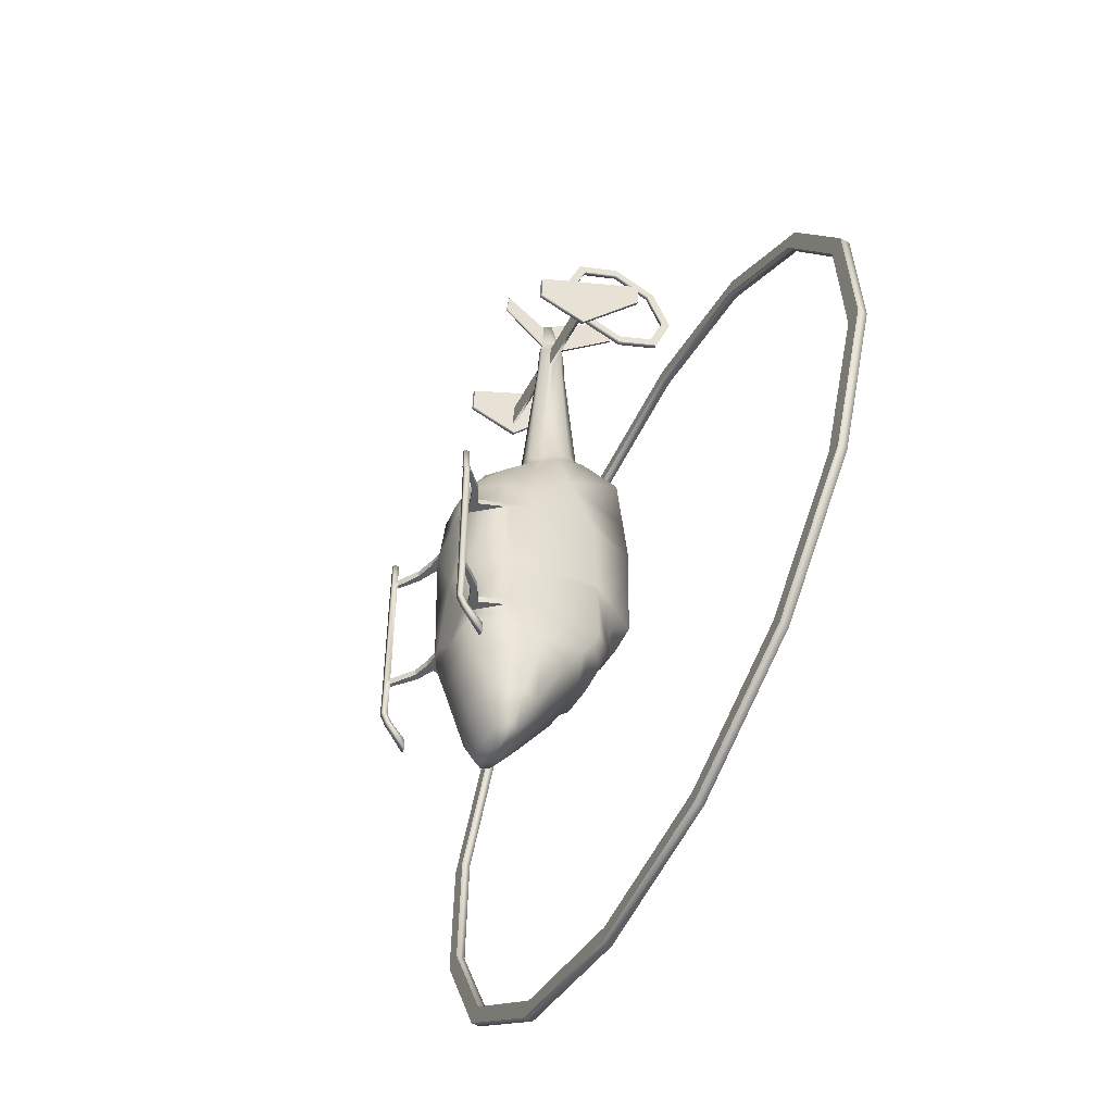
<metadata>
{"format":"obj","ext":"obj","renderer":"f3d","projection":"perspective","resolution":1024,"background":"white","views":[{"elev":-47.8,"azim":63.6,"up":"+Z"}]}
</metadata>
<code>
o BK17_Circle.001
v -0.03932 2.516 -5.102
v -2.145 2.56 -4.685
v -3.93 2.683 -3.499
v -5.122 2.869 -1.724
v -5.541 3.087 0.3703
v -5.122 3.305 2.464
v -3.93 3.49 4.24
v -2.145 3.614 5.426
v -0.03932 3.657 5.842
v 2.066 3.614 5.426
v 3.851 3.49 4.24
v 5.044 3.305 2.464
v 5.462 3.087 0.3703
v 5.044 2.869 -1.724
v 3.851 2.683 -3.499
v 2.066 2.56 -4.685
v -0.03932 2.539 -4.884
v -2.061 2.581 -4.484
v -3.775 2.699 -3.345
v -4.92 2.877 -1.64
v -5.322 3.087 0.3703
v -4.92 3.296 2.381
v -3.775 3.474 4.086
v -2.061 3.593 5.225
v -0.03932 3.635 5.625
v 1.982 3.593 5.225
v 3.696 3.474 4.086
v 4.841 3.296 2.381
v 5.243 3.087 0.3703
v 4.841 2.877 -1.64
v 3.696 2.699 -3.345
v 1.982 2.581 -4.484
v -2.145 2.442 -4.673
v -0.03932 2.398 -5.09
v -3.93 2.565 -3.487
v -5.122 2.75 -1.712
v -5.541 2.969 0.3826
v -5.122 3.187 2.477
v -3.93 3.372 4.252
v -2.145 3.496 5.438
v -0.03932 3.539 5.855
v 2.066 3.496 5.438
v 3.851 3.372 4.252
v 5.044 3.187 2.477
v 5.462 2.969 0.3826
v 5.044 2.75 -1.712
v 3.851 2.565 -3.487
v 2.066 2.442 -4.673
v -2.061 2.463 -4.472
v -0.03932 2.421 -4.872
v -3.775 2.581 -3.333
v -4.92 2.759 -1.628
v -5.322 2.969 0.3826
v -4.92 3.178 2.393
v -3.775 3.356 4.098
v -2.061 3.475 5.237
v -0.03932 3.517 5.637
v 1.982 3.475 5.237
v 3.696 3.356 4.098
v 4.841 3.178 2.393
v 5.243 2.969 0.3826
v 4.841 2.759 -1.628
v 3.696 2.581 -3.333
v 1.982 2.463 -4.472
v -0.4657 1.994 -1.389
v -0.7812 1.816 -1.416
v -0.8047 1.248 -1.402
v -0.7812 0.8173 -1.409
v -0.4657 0.4556 -1.416
v -0.2504 1.2 -2.659
v -0.4081 1.132 -2.66
v -0.4659 1.039 -2.662
v -0.4081 0.9454 -2.663
v -0.2504 0.8771 -2.665
v -0.1379 1.096 -2.747
v -0.2134 1.072 -2.748
v -0.241 1.04 -2.748
v -0.2134 1.008 -2.749
v -0.1379 0.9846 -2.749
v -0.669 1.084 -2.269
v -0.584 0.8593 -2.273
v -0.3519 1.472 -2.262
v -0.3519 0.695 -2.276
v -0.584 1.308 -2.265
v -0.6882 0.8376 -1.646
v -0.4121 1.919 -1.627
v -0.4121 0.5015 -1.652
v -0.6882 1.629 -1.632
v -0.7893 1.233 -1.639
v -0.4336 2.657 1.038
v -0.7672 2.002 0.8818
v -0.7904 1.143 0.8667
v -0.2689 2.204 2.523
v -0.4403 1.992 2.519
v -0.388 1.67 2.514
v -0.2707 1.493 2.511
v -0.1675 1.363 2.508
v -0.2212 2.073 2.607
v -0.3577 1.92 2.604
v -0.3575 1.712 2.6
v -0.2745 1.503 2.597
v -0.1763 1.351 2.594
v -0.2873 0.6749 1.766
v -0.479 0.8514 1.769
v -0.6743 1.675 1.748
v -0.6427 2.398 2.059
v -0.6408 1.199 1.74
v -0.4657 2.201 -1.225
v -0.4657 0.4104 -1.273
v -0.781 0.7691 -1.267
v -0.781 1.938 -1.254
v -0.8046 1.18 -1.259
v -0.4643 2.32 -0.9116
v -1.144 0.07746 0.7439
v -0.7788 2.035 -0.9962
v -0.8022 1.176 -1.011
v -1.166 0.07906 0.6532
v -0.4336 2.414 -0.3934
v -0.4651 0.3684 -0.2687
v -0.7801 2.021 -0.2397
v -0.8036 1.163 -0.2548
v -0.7801 0.7645 -0.2618
v -0.4336 2.636 -0.3194
v -0.4651 0.3667 -0.1691
v -0.7801 2.02 -0.14
v -0.8036 1.161 -0.1551
v -0.7801 0.7627 -0.1621
v -0.07335 1.753 5.89
v -0.08357 1.725 5.869
v -0.08653 1.688 5.841
v -0.08357 1.65 5.813
v -0.07335 1.623 5.792
v -0.0797 1.889 5.402
v -0.0797 1.611 5.384
v -0.1538 1.67 5.388
v -0.1538 1.83 5.398
v -0.1676 1.75 5.393
v -0.07834 1.082 6.171
v -0.0797 1.051 5.89
v -0.08608 2.52 6.413
v -0.0797 2.694 6.107
v -0.1697 1.695 5.227
v -0.1053 1.928 5.208
v -0.1053 1.59 5.232
v -0.1697 1.857 5.213
v -0.186 1.725 5.219
v -0.1757 1.681 4.861
v -0.1135 1.927 4.847
v -0.1135 1.569 4.864
v -0.1757 1.851 4.851
v -0.1929 1.712 4.855
v -1.161 1.712 4.854
v -1.129 1.725 5.216
v -1.129 1.695 5.225
v -1.16 1.681 4.86
v -0.7672 0.7476 0.7003
v -0.7442 0.7628 0.7913
v -0.7722 0.8326 0.7483
v -0.4442 0.3706 0.785
v -0.4577 0.3515 0.6933
v -0.3667 0.3458 0.7398
v -0.4643 0.3812 -0.9943
v -0.4643 0.3827 -1.081
v -0.3641 0.3766 -1.038
v -0.7788 0.7787 -1.074
v -0.7788 0.7772 -0.9874
v -0.7842 0.871 -1.029
v -1.084 0.07745 0.7446
v -1.097 0.07906 0.6532
v -1.097 0.06865 -1.03
v -1.097 0.07018 -1.117
v -1.166 0.07018 -1.117
v -1.166 0.06865 -1.03
v -1.084 0.01009 0.7434
v -1.144 0.01011 0.7428
v -1.097 0.001291 -1.031
v -1.166 0.001291 -1.031
v -1.097 0.0117 0.652
v -1.166 0.0117 0.652
v -1.166 0.002819 -1.119
v -1.097 0.002819 -1.119
v -1.084 0.07275 1.012
v -1.144 0.07277 1.011
v -1.084 0.005393 1.011
v -1.144 0.005412 1.01
v -1.166 0.06266 -1.626
v -1.097 0.06266 -1.626
v -1.166 -0.004697 -1.627
v -1.097 -0.004697 -1.627
v -1.166 0.305 -1.964
v -1.097 0.305 -1.964
v -1.166 0.3078 -2.121
v -1.097 0.3078 -2.121
v -1.097 0.1135 -1.739
v -1.166 0.1135 -1.739
v -1.166 0.0603 -1.767
v -1.097 0.0603 -1.767
v -0.8336 0.2887 -1.01
v -0.8336 0.2902 -1.097
v -0.8979 0.342 -1.009
v -0.8979 0.3435 -1.096
v -0.8362 0.257 0.7654
v -0.8406 0.255 0.674
v -0.9024 0.3052 0.6748
v -0.8949 0.3065 0.7656
v -0.6201 0.3282 0.6841
v -0.6749 0.4245 0.6858
v -0.6669 0.4251 0.7765
v -0.6145 0.3305 0.7755
v -0.6274 0.3597 -1.089
v -0.6274 0.3582 -1.002
v -0.6834 0.4554 -1
v -0.6834 0.4569 -1.087
v -0.03486 2.019 -1.388
v 0.396 1.994 -1.389
v 0.7114 1.816 -1.416
v 0.735 1.248 -1.402
v 0.7114 0.8173 -1.409
v 0.396 0.4556 -1.416
v -0.03486 0.431 -1.416
v -0.03486 1.22 -2.659
v 0.1807 1.2 -2.659
v 0.3384 1.132 -2.66
v 0.3962 1.039 -2.662
v 0.3384 0.9454 -2.663
v 0.1807 0.8771 -2.665
v -0.03486 0.8572 -2.665
v -0.03486 1.103 -2.747
v 0.0682 1.096 -2.747
v 0.1436 1.072 -2.748
v 0.1713 1.04 -2.748
v 0.1436 1.008 -2.749
v 0.0682 0.9846 -2.749
v -0.03486 0.9777 -2.749
v -0.03486 1.041 -2.768
v -0.03486 0.6704 -2.276
v 0.5993 1.084 -2.269
v 0.5143 0.8593 -2.273
v -0.03486 1.497 -2.262
v 0.2822 1.472 -2.262
v 0.2822 0.695 -2.276
v 0.5143 1.308 -2.265
v 0.6185 0.8376 -1.646
v 0.3424 1.919 -1.627
v 0.3424 0.5015 -1.652
v 0.6185 1.629 -1.632
v -0.03486 0.4722 -1.653
v 0.7196 1.233 -1.639
v -0.03486 1.948 -1.627
v -0.03486 2.68 1.039
v 0.3639 2.657 1.038
v 0.6975 2.002 0.8818
v 0.7206 1.143 0.8667
v -0.03486 0.328 0.7395
v -0.03486 2.215 2.523
v 0.1992 2.204 2.523
v 0.3706 1.992 2.519
v 0.3183 1.67 2.514
v 0.201 1.493 2.511
v 0.0978 1.363 2.508
v -0.03486 1.352 2.508
v -0.03486 2.084 2.607
v 0.1515 2.073 2.607
v 0.2879 1.92 2.604
v 0.2878 1.712 2.6
v 0.2048 1.503 2.597
v 0.1066 1.351 2.594
v -0.03486 1.339 2.594
v 0.2175 0.6749 1.766
v 0.4093 0.8514 1.769
v -0.03486 2.412 2.059
v 0.6046 1.675 1.748
v 0.573 2.398 2.059
v -0.03486 0.6611 1.766
v 0.571 1.199 1.74
v 0.3959 2.201 -1.225
v -0.03486 2.224 -1.225
v 0.3959 0.4104 -1.273
v 0.7113 0.7691 -1.267
v 0.7113 1.938 -1.254
v -0.03486 0.387 -1.273
v 0.7349 1.18 -1.259
v 0.3946 2.32 -0.9116
v 1.074 0.07746 0.7439
v 0.709 2.035 -0.9962
v -0.03486 0.3598 -1.074
v 0.7325 1.176 -1.011
v -0.03486 2.342 -0.9112
v 1.096 0.07906 0.6532
v 0.3639 2.414 -0.3934
v 0.3954 0.3684 -0.2687
v 0.7103 2.021 -0.2397
v -0.03486 0.3457 -0.2691
v 0.7339 1.163 -0.2548
v -0.03486 2.437 -0.393
v 0.7103 0.7645 -0.2618
v 0.3639 2.636 -0.3194
v 0.3954 0.3667 -0.1691
v 0.7103 2.02 -0.14
v -0.03486 0.3439 -0.1695
v 0.7339 1.161 -0.1551
v -0.03486 2.658 -0.319
v 0.7103 0.7627 -0.1621
v -0.06446 1.755 5.891
v -0.05557 1.753 5.89
v -0.04534 1.725 5.869
v -0.04239 1.688 5.841
v -0.04534 1.65 5.813
v -0.05557 1.623 5.792
v -0.06446 1.621 5.791
v -0.04921 1.889 5.402
v -0.06446 1.893 5.425
v -0.04921 1.611 5.384
v 0.02486 1.67 5.388
v 0.02486 1.83 5.398
v -0.06446 1.047 5.89
v 0.03868 1.75 5.393
v -0.06446 1.078 6.171
v -0.05057 1.082 6.171
v -0.04921 1.051 5.89
v -0.04283 2.52 6.413
v -0.06446 2.524 6.416
v -0.04921 2.694 6.107
v -0.06446 2.699 6.109
v -0.06446 1.934 5.207
v 0.04076 1.695 5.227
v -0.02357 1.928 5.208
v -0.02357 1.59 5.232
v 0.04076 1.857 5.213
v -0.06446 1.584 5.232
v 0.05704 1.725 5.219
v -0.06446 1.933 4.847
v 0.0468 1.681 4.861
v -0.01537 1.927 4.847
v -0.01537 1.569 4.864
v 0.0468 1.851 4.851
v -0.06446 1.563 4.864
v 0.06401 1.712 4.855
v 0.9776 1.712 4.858
v 1.009 1.725 5.221
v 1.01 1.695 5.229
v 0.9782 1.681 4.864
v 0.6975 0.7476 0.7003
v 0.6744 0.7628 0.7913
v 0.7025 0.8326 0.7483
v 0.3745 0.3706 0.785
v 0.388 0.3515 0.6933
v 0.2969 0.3458 0.7398
v 0.3946 0.3812 -0.9943
v 0.3946 0.3827 -1.081
v 0.2944 0.3766 -1.038
v 0.709 0.7787 -1.074
v 0.709 0.7772 -0.9874
v 0.7145 0.871 -1.029
v 1.014 0.07745 0.7446
v 1.027 0.07906 0.6532
v 1.027 0.06865 -1.03
v 1.027 0.07018 -1.117
v 1.096 0.07018 -1.117
v 1.096 0.06865 -1.03
v 1.014 0.01009 0.7434
v 1.074 0.01011 0.7428
v 1.027 0.001291 -1.031
v 1.096 0.001291 -1.031
v 1.027 0.0117 0.652
v 1.096 0.0117 0.652
v 1.096 0.002819 -1.119
v 1.027 0.002819 -1.119
v 1.015 0.07275 1.012
v 1.075 0.07277 1.011
v 1.015 0.005393 1.011
v 1.075 0.005412 1.01
v 1.096 0.06266 -1.626
v 1.027 0.06266 -1.626
v 1.096 -0.004697 -1.627
v 1.027 -0.004697 -1.627
v 1.096 0.305 -1.964
v 1.027 0.305 -1.964
v 1.096 0.3078 -2.121
v 1.027 0.3078 -2.121
v 1.027 0.1135 -1.739
v 1.096 0.1135 -1.739
v 1.096 0.0603 -1.767
v 1.027 0.0603 -1.767
v 0.7639 0.2887 -1.01
v 0.7639 0.2902 -1.097
v 0.8281 0.342 -1.009
v 0.8281 0.3435 -1.096
v 0.7665 0.257 0.7654
v 0.7709 0.255 0.674
v 0.8327 0.3052 0.6748
v 0.8252 0.3065 0.7656
v 0.5504 0.3282 0.6841
v 0.6052 0.4245 0.6858
v 0.5972 0.4251 0.7765
v 0.5448 0.3305 0.7755
v 0.5577 0.3597 -1.089
v 0.5577 0.3582 -1.002
v 0.6137 0.4554 -1
v 0.6137 0.4569 -1.087
v 0.4245 2.598 5.477
v 0.4245 3.189 5.734
v 0.4245 3.425 6.334
v 0.4245 3.168 6.925
v 0.4245 2.569 7.161
v 0.4245 1.978 6.904
v 0.4245 1.742 6.304
v 0.4245 1.999 5.714
v 0.3622 2.598 5.477
v 0.3622 3.189 5.734
v 0.3622 3.425 6.334
v 0.3622 3.168 6.925
v 0.3622 2.569 7.161
v 0.3622 1.978 6.904
v 0.3622 1.742 6.304
v 0.3622 1.999 5.714
v 0.4245 2.083 5.801
v 0.4245 1.863 6.307
v 0.4245 2.065 6.82
v 0.4245 2.571 7.039
v 0.4245 3.084 6.837
v 0.4245 3.304 6.332
v 0.4245 3.102 5.819
v 0.4245 2.596 5.599
v 0.3622 2.596 5.599
v 0.3622 3.102 5.819
v 0.3622 3.304 6.332
v 0.3622 3.084 6.837
v 0.3622 2.571 7.039
v 0.3622 2.065 6.82
v 0.3622 1.863 6.307
v 0.3622 2.083 5.801
v -0.06446 1.61 5.366
v -0.435 2.596 1.578
v -0.03486 2.615 1.578
v -0.7279 1.838 1.315
v -0.03486 0.3788 1.25
v -0.7267 1.171 1.303
v -0.6307 0.8071 1.28
v -0.377 0.407 1.273
v 0.3653 2.596 1.578
v 0.6582 1.838 1.315
v 0.657 1.171 1.303
v 0.561 0.8071 1.28
v 0.3073 0.407 1.273
v -1.213 1.712 4.858
v -1.181 1.725 5.221
v -1.18 1.695 5.229
v -1.212 1.681 4.864
v 1.029 1.712 4.854
v 1.061 1.725 5.216
v 1.062 1.695 5.225
v 1.03 1.681 4.86
v -1.1 2.539 5.567
v -1.072 2.528 5.882
v -1.126 1.065 5.248
v -1.154 1.067 4.924
v 1.039 2.539 5.572
v 1.066 2.528 5.887
v 1.013 1.065 5.253
v 0.9847 1.067 4.928
v -1.152 2.539 5.572
v -1.124 2.528 5.887
v -1.177 1.065 5.253
v -1.206 1.067 4.928
v 1.09 2.539 5.567
v 1.118 2.528 5.882
v 1.065 1.065 5.248
v 1.036 1.067 4.924
v -1.173 1.717 4.717
v 0.9657 1.717 4.722
v -1.225 1.717 4.722
v 1.017 1.717 4.717
v -0.06446 1.65 5.813
v -0.06446 1.725 5.869
v -0.06446 1.688 5.841
v -0.039 2.063 2.92
v -0.2422 1.528 2.913
v -0.1545 2.052 2.92
v -0.1545 1.381 2.912
v -0.2422 1.91 2.918
v -0.039 1.37 2.911
v -0.2737 1.712 2.916
v 0.1642 1.528 2.913
v 0.07654 2.052 2.92
v 0.07654 1.381 2.912
v 0.1642 1.91 2.918
v 0.1956 1.712 2.916
f 42 41 57 58
f 51 35 33 49
f 18 17 1 2
f 32 16 1 17
f 44 43 59 60
f 37 36 52 53
f 29 13 14 30
f 54 38 37 53
f 46 45 61 62
f 19 18 2 3
f 26 10 11 27
f 36 35 51 52
f 64 48 47 63
f 41 40 56 57
f 43 42 58 59
f 34 48 64 50
f 32 31 15 16
f 55 39 38 54
f 49 33 34 50
f 19 3 4 20
f 23 22 6 7
f 24 8 9 25
f 28 12 13 29
f 20 4 5 21
f 26 25 9 10
f 22 21 5 6
f 23 7 8 24
f 45 44 60 61
f 30 14 15 31
f 63 47 46 62
f 27 11 12 28
f 40 39 55 56
f 160 207 156
f 159 208 209
f 162 212 211
f 163 213 165
f 395 396 389 392
f 394 347 343
f 346 395 344
f 349 399 353
f 400 350 352
f 117 204 203 169
f 360 387 385 357
f 170 171 199 198
f 173 200 201 172
f 114 168 202 205
f 422 403 404 421
f 391 392 284 289
f 320 313 309 319
f 396 346 347 393
f 305 311 323 321
f 340 458 339
f 341 326 333 342
f 338 331 340 339
f 355 389 390 356
f 357 385 386 358
f 172 201 199 171
f 388 387 360 359
f 390 391 289 356
f 284 392 389 355
f 386 397 400 388
f 400 399 387 388
f 199 201 213 210
f 385 398 397 386
f 203 204 207 206
f 394 395 392 391
f 390 393 394 391
f 160 206 207
f 159 157 208
f 398 349 350 397
f 162 166 212
f 352 353 399 400
f 163 210 213
f 451 466 467
f 168 169 203 202
f 154 155 147 142
f 141 133 128 140
f 343 344 395 394
f 205 208 207 204
f 198 199 210 211
f 212 166 165 213
f 200 212 213 201
f 139 138 132 134
f 389 396 393 390
f 153 146 151 152
f 211 210 163 162
f 386 388 359 358
f 114 205 204 117
f 173 170 198 200
f 399 398 385 387
f 202 209 208 205
f 198 211 212 200
f 202 203 206 209
f 209 206 160 159
f 394 393 347
f 208 157 156 207
f 346 396 395
f 349 398 399
f 400 397 350
f 413 412 428 429
f 421 404 405 420
f 431 415 414 430
f 408 401 424 417
f 432 416 415 431
f 430 414 413 429
f 425 409 416 432
f 410 409 425 426
f 424 401 402 423
f 402 403 422 423
f 427 411 410 426
f 407 408 417 418
f 412 411 427 428
f 406 407 418 419
f 405 406 419 420
f 446 472 449
f 155 457 470
f 448 463 447
f 339 471 342
f 452 467 468
f 341 459 340
f 153 454 455
f 453 469 473
f 447 462 446
f 154 455 456
f 340 459 458
f 451 450 466
f 449 448 447 446
f 465 449 472
f 446 462 472
f 152 155 470
f 470 454 152
f 461 460 341 342
f 469 453 452 468
f 448 464 463
f 461 342 471
f 339 458 471
f 465 457 456 464
f 463 455 454 462
f 468 460 461 469
f 466 458 459 467
f 457 155 154 456
f 452 451 467
f 341 460 459
f 465 464 448 449
f 153 152 454
f 451 452 453 450
f 450 453 473
f 473 466 450
f 447 463 462
f 154 153 455
f 9 8 40 41
f 22 23 55 54
f 11 10 42 43
f 10 9 41 42
f 23 24 56 55
f 25 26 58 57
f 24 25 57 56
f 12 11 43 44
f 13 12 44 45
f 27 28 60 59
f 26 27 59 58
f 14 13 45 46
f 15 14 46 47
f 3 2 33 35
f 2 1 34 33
f 28 29 61 60
f 16 15 47 48
f 4 3 35 36
f 29 30 62 61
f 1 16 48 34
f 5 4 36 37
f 30 31 63 62
f 17 18 49 50
f 31 32 64 63
f 18 19 51 49
f 19 20 52 51
f 6 5 37 38
f 32 17 50 64
f 7 6 38 39
f 20 21 53 52
f 21 22 54 53
f 8 7 39 40
f 254 346 445 437
f 79 78 235
f 76 75 235
f 234 79 235
f 77 76 235
f 78 77 235
f 75 228 235
f 270 444 443 275
f 115 113 108 111
f 106 94 93
f 253 252 442 443
f 95 99 94
f 106 271 435 434
f 254 161 160
f 254 437 440 159
f 157 439 438 92
f 118 125 123
f 316 433 313 320
f 156 157 158
f 159 160 161
f 162 163 164
f 165 166 167
f 196 190 192
f 197 191 194
f 233 235 232
f 230 235 229
f 234 235 233
f 231 235 230
f 232 235 231
f 229 235 228
f 105 106 434 436
f 270 260 269
f 101 100 95 96
f 314 326 331 317
f 264 258 257
f 105 436 438 107
f 272 442 441 273
f 273 441 435 271
f 293 286 351
f 354 352 279
f 290 299 292
f 475 476 307 306
f 476 474 308 307
f 343 345 344
f 346 348 347
f 349 351 350
f 352 354 353
f 383 377 382
f 378 384 381
f 287 282 280 285
f 186 172 171 187
f 91 125 126 92
f 224 237 238 225
f 239 240 222 221
f 319 309 310 318
f 240 242 223 222
f 226 241 236 227
f 223 242 237 224
f 112 111 66 67
f 232 225 226 233
f 233 226 227 234
f 77 78 73 72
f 231 224 225 232
f 79 234 227 74
f 485 263 262 477
f 238 243 245 241
f 283 276 277 288
f 287 354 279 282
f 248 217 218 243
f 214 215 244 249
f 243 218 219 245
f 292 285 283 290
f 245 219 220 247
f 246 216 217 248
f 251 297 302 250
f 437 445 269 274
f 161 254 159
f 299 297 251 252
f 126 121 122 127
f 70 82 239 221
f 104 103 97
f 257 258 272 273
f 258 259 275 272
f 276 215 214 277
f 275 259 260 270
f 222 223 230 229
f 221 222 229 228
f 95 100 99
f 266 259 258 265
f 437 274 103 440
f 131 130 137 135
f 127 122 119 124
f 89 85 68 67
f 347 254 300 298
f 442 252 251 441
f 444 344 253 443
f 158 157 92
f 218 217 282 279
f 282 217 216 280
f 220 219 278 281
f 280 216 215 276
f 219 218 279 278
f 486 267 266 484
f 429 420 419 430
f 71 84 82 70
f 291 293 351 349
f 164 286 293
f 285 280 276 283
f 190 195 194 191
f 373 375 383 382
f 110 165 167
f 125 120 121 126
f 173 177 179 117
f 121 116 167
f 353 354 294 296
f 183 182 168 114
f 124 119 293 300
f 188 180 172 186
f 181 176 177 180
f 118 120 125
f 298 303 343 347
f 309 313 314 308
f 487 485 334 336
f 304 305 321 322
f 315 311 305 306
f 109 69 220 281
f 308 314 317 307
f 315 329 327 311
f 323 311 312 324
f 311 327 325 312
f 318 316 320 319
f 110 68 69 109
f 323 324 322 321
f 327 334 332 325
f 328 335 333 326
f 336 334 327 329
f 337 335 328 330
f 338 336 329 331
f 484 488 338 333
f 479 98 99 481
f 261 274 269 260
f 322 324 141 140
f 133 312 325 143
f 480 102 268 482
f 342 333 338 339
f 72 73 81 80
f 92 126 158
f 345 343 303 301
f 163 109 164
f 237 248 243 238
f 183 114 175 185
f 362 361 365 366
f 244 215 216 246
f 74 227 236 83
f 181 171 170 176
f 177 173 172 180
f 184 182 183 185
f 355 356 365 361
f 366 289 284 362
f 361 362 372 371
f 192 190 191 193
f 370 284 355 369
f 189 181 180 188
f 381 382 377 378
f 187 171 181 189
f 409 401 408 416
f 287 285 292 294
f 197 189 188 196
f 196 195 190
f 156 127 124 160
f 197 193 191
f 196 188 186 195
f 195 186 187 194
f 384 376 374 381
f 177 176 178 179
f 169 170 173 117
f 170 169 178 176
f 301 299 252 253
f 366 364 360 289
f 263 256 255 262
f 268 261 260 267
f 71 72 80 84
f 156 158 126 127
f 317 331 329 315
f 73 74 83 81
f 81 83 87 85
f 136 133 143 145
f 78 79 74 73
f 76 71 70 75
f 225 238 241 226
f 77 72 71 76
f 267 260 259 266
f 75 70 221 228
f 84 80 89 88
f 83 236 247 87
f 82 84 88 86
f 436 434 90 91
f 239 82 86 249
f 80 81 85 89
f 483 100 101 478
f 87 247 220 69
f 86 88 66 65
f 330 433 134 144
f 105 95 94 106
f 348 346 254
f 480 478 101 102
f 443 442 272 275
f 296 294 301 303
f 439 157 159 440
f 107 104 97 96
f 273 256 257
f 261 97 103 274
f 104 439 440 103
f 93 255 271 106
f 102 101 96 97
f 98 93 94 99
f 268 102 97 261
f 264 265 258
f 111 108 65 66
f 98 262 255 93
f 434 435 250 90
f 291 296 303 298
f 436 91 92 438
f 488 487 336 338
f 347 348 254
f 439 104 107 438
f 345 253 344
f 166 122 121 167
f 107 96 95 105
f 88 89 67 66
f 256 273 271 255
f 346 344 444 445
f 134 433 316 139
f 108 277 214 65
f 178 169 168 174
f 116 115 111 112
f 351 286 281 278
f 369 355 361 371
f 113 288 277 108
f 110 167 116 112
f 294 292 299 301
f 163 165 110 109
f 120 118 113 115
f 354 287 294
f 164 293 119 162
f 118 295 288 113
f 293 291 298 300
f 359 367 375 373
f 364 363 368 367
f 290 297 299
f 374 358 359 373
f 123 302 295 118
f 132 131 135 134
f 331 326 341 340
f 300 254 160 124
f 129 136 137 130
f 317 315 306 307
f 135 137 146 142
f 137 136 145 146
f 134 135 142 144
f 138 318 310 132
f 313 328 326 314
f 441 251 250 435
f 141 324 312 133
f 257 256 263 264
f 144 149 337 330
f 297 290 295 302
f 143 325 332 148
f 481 99 100 483
f 143 148 150 145
f 128 133 136 129
f 482 486 335 337
f 90 123 125 91
f 154 142 146 153
f 290 283 288 295
f 445 444 270 269
f 155 152 151 147
f 253 345 301
f 164 109 281 286
f 350 351 278
f 367 368 376 375
f 479 477 262 98
f 240 244 246 242
f 112 67 68 110
f 178 174 175 179
f 357 358 368 363
f 359 360 364 367
f 370 369 371 372
f 179 175 114 117
f 182 184 174 168
f 145 150 151 146
f 362 284 370 372
f 185 175 174 184
f 378 377 379 380
f 349 353 296 291
f 368 358 374 376
f 383 384 380 379
f 365 363 364 366
f 375 376 384 383
f 383 379 377
f 122 166 162 119
f 378 380 384
f 140 128 304 322
f 374 373 382 381
f 197 194 187 189
f 415 407 406 414
f 360 357 356 289
f 357 363 365 356
f 239 249 244 240
f 318 138 139 316
f 242 246 248 237
f 144 142 147 149
f 86 65 214 249
f 241 245 247 236
f 350 278 279 352
f 413 414 406 405
f 90 250 302 123
f 416 408 407 415
f 410 402 401 409
f 411 403 402 410
f 422 421 428 427
f 412 404 403 411
f 424 423 426 425
f 423 422 427 426
f 418 417 432 431
f 417 424 425 432
f 428 421 420 429
f 419 418 431 430
f 120 115 116 121
f 412 413 405 404
f 193 197 196 192
f 223 224 231 230
f 85 87 69 68
f 330 328 313 433
f 472 470 457 465
f 464 456 455 463
f 462 454 470 472
f 469 461 471 473
f 467 459 460 468
f 473 471 458 466
f 130 131 474 476
f 129 130 476 475
f 305 304 475 306
f 304 128 129 475
f 308 474 310 309
f 131 132 310 474
f 148 332 477 479
f 268 267 486 482
f 150 481 483 151
f 265 264 487 488
f 149 147 478 480
f 151 483 478 147
f 149 480 482 337
f 148 479 481 150
f 266 265 488 484
f 264 263 485 487
f 335 486 484 333
f 334 485 477 332

</code>
